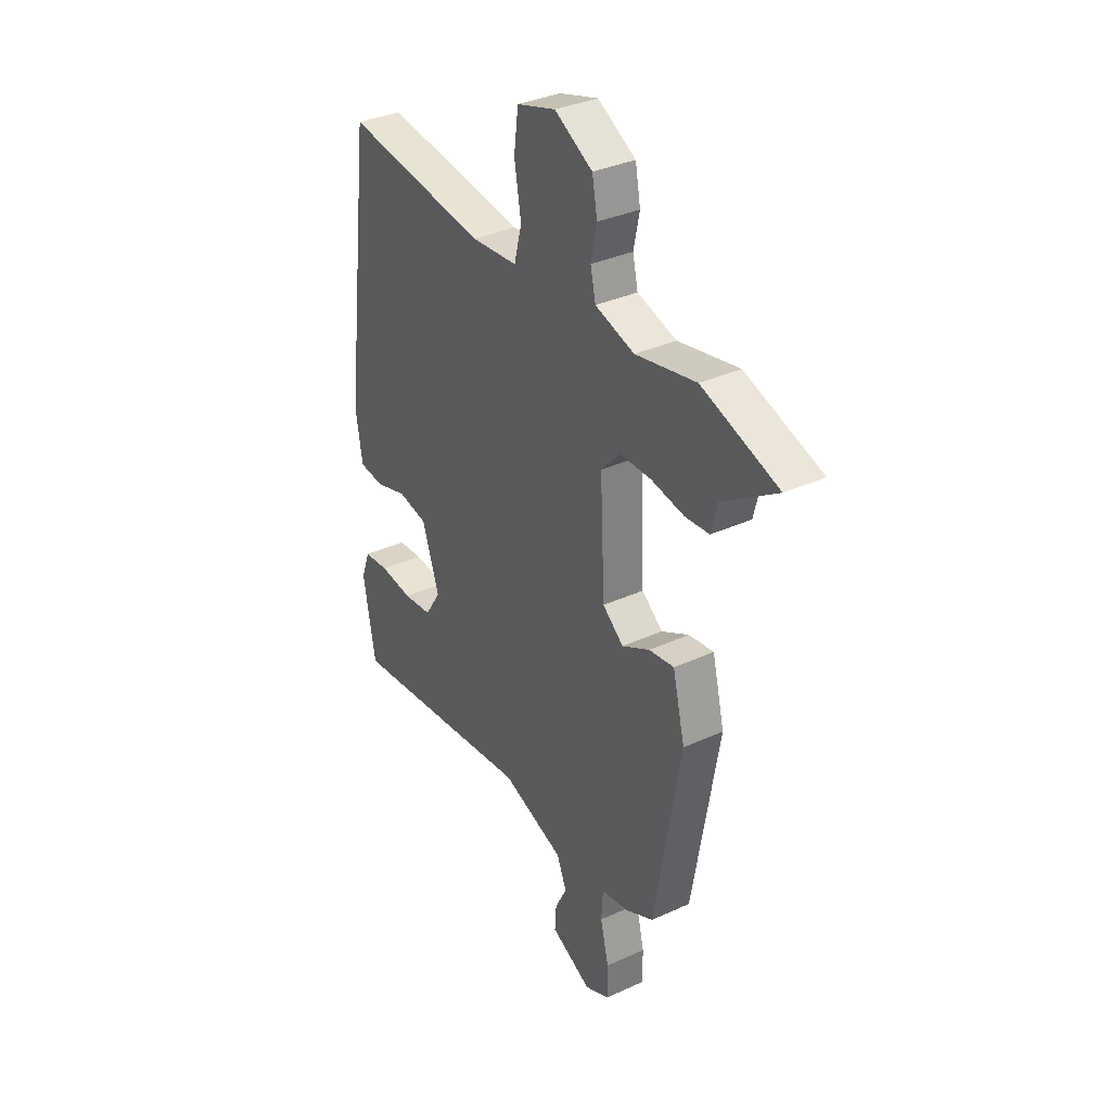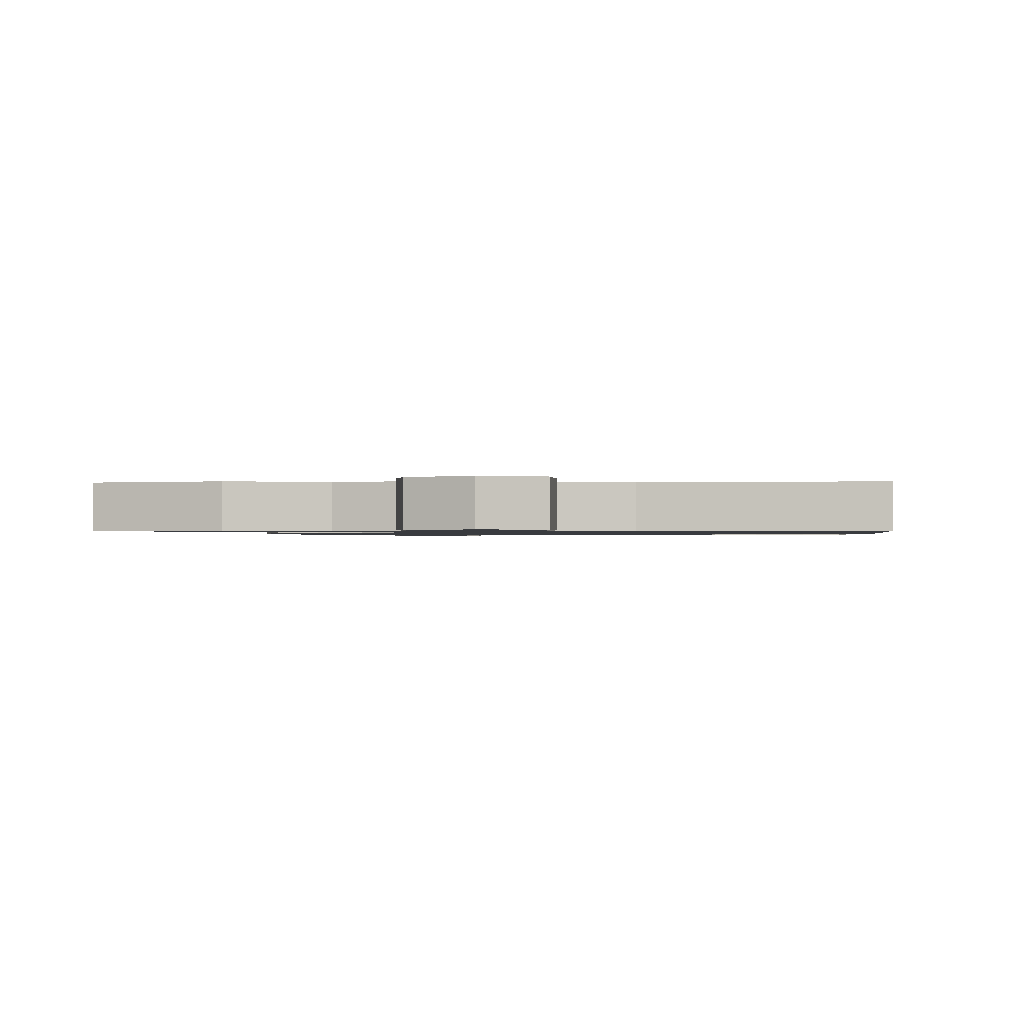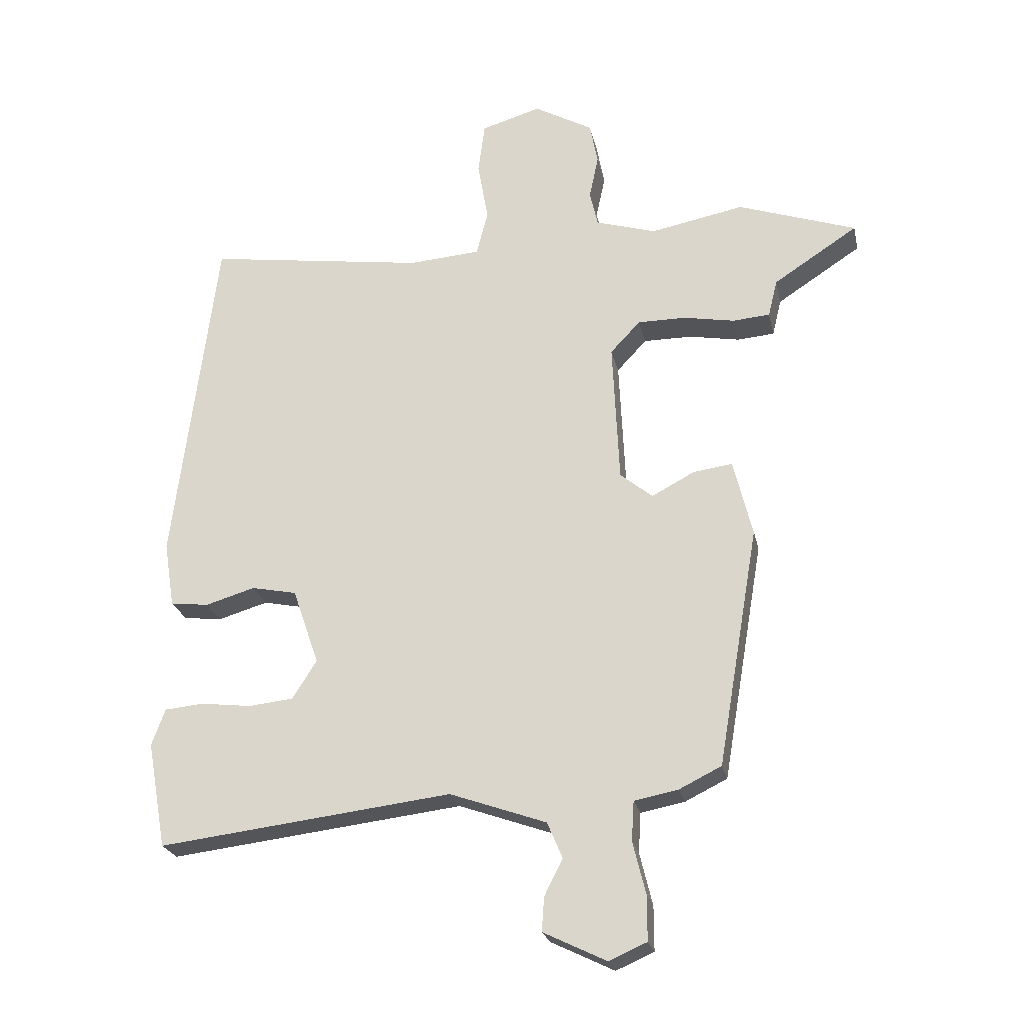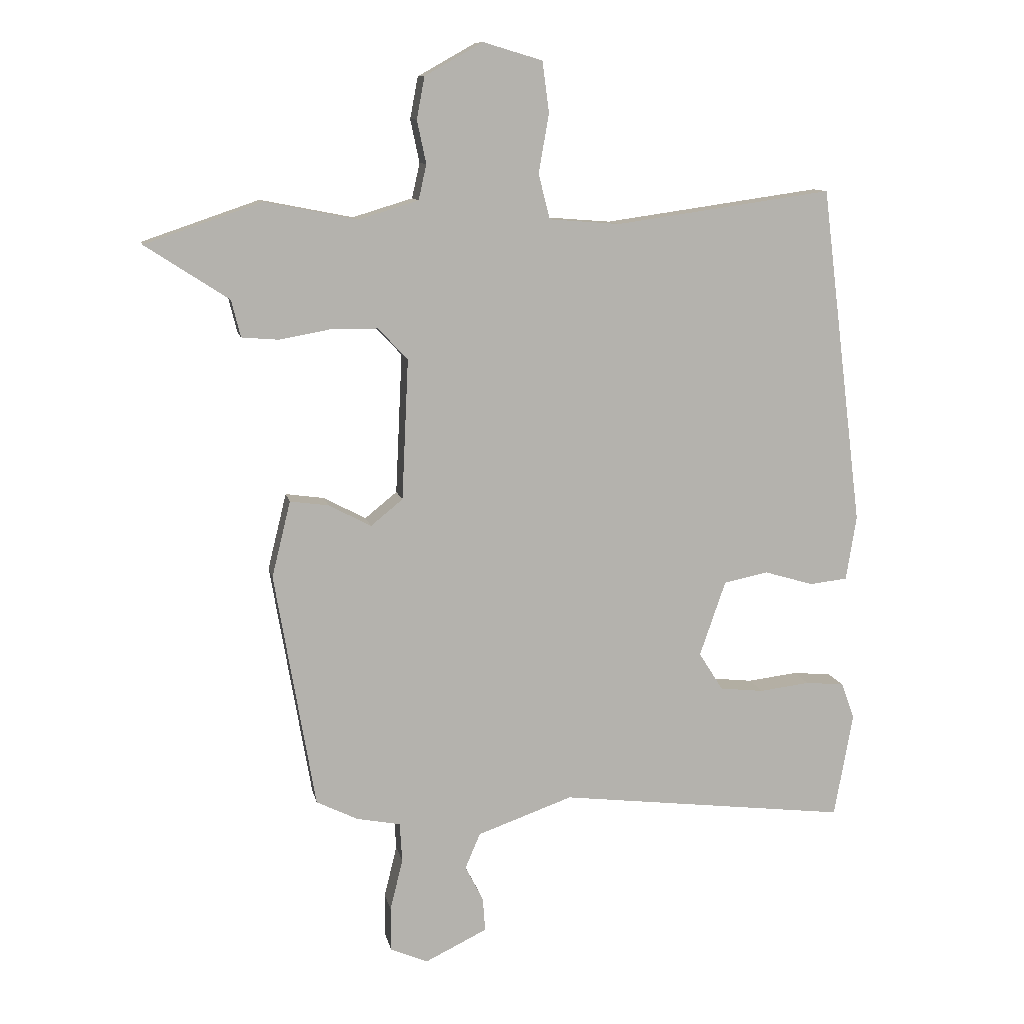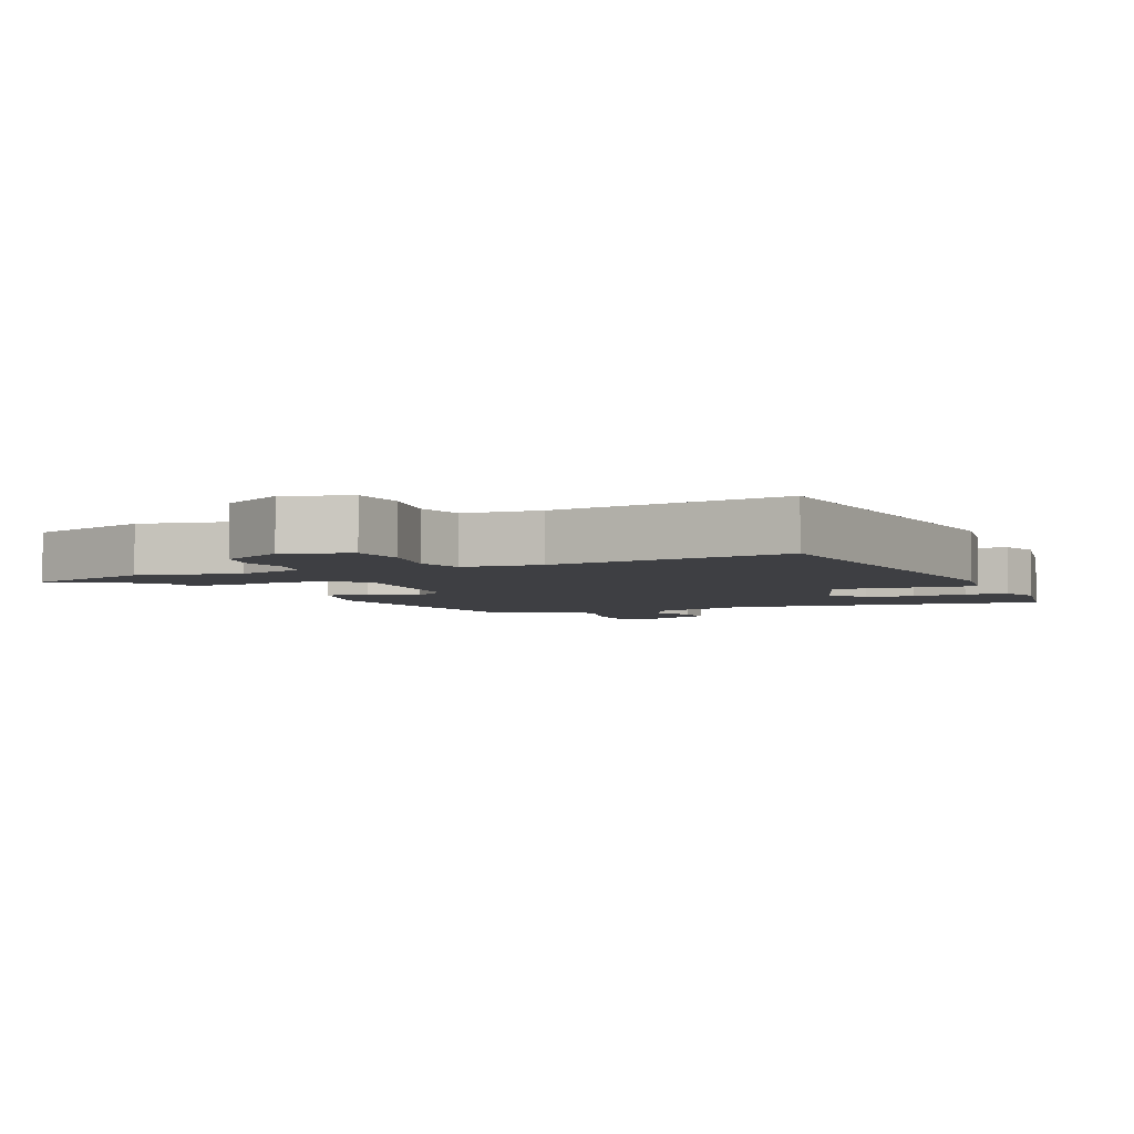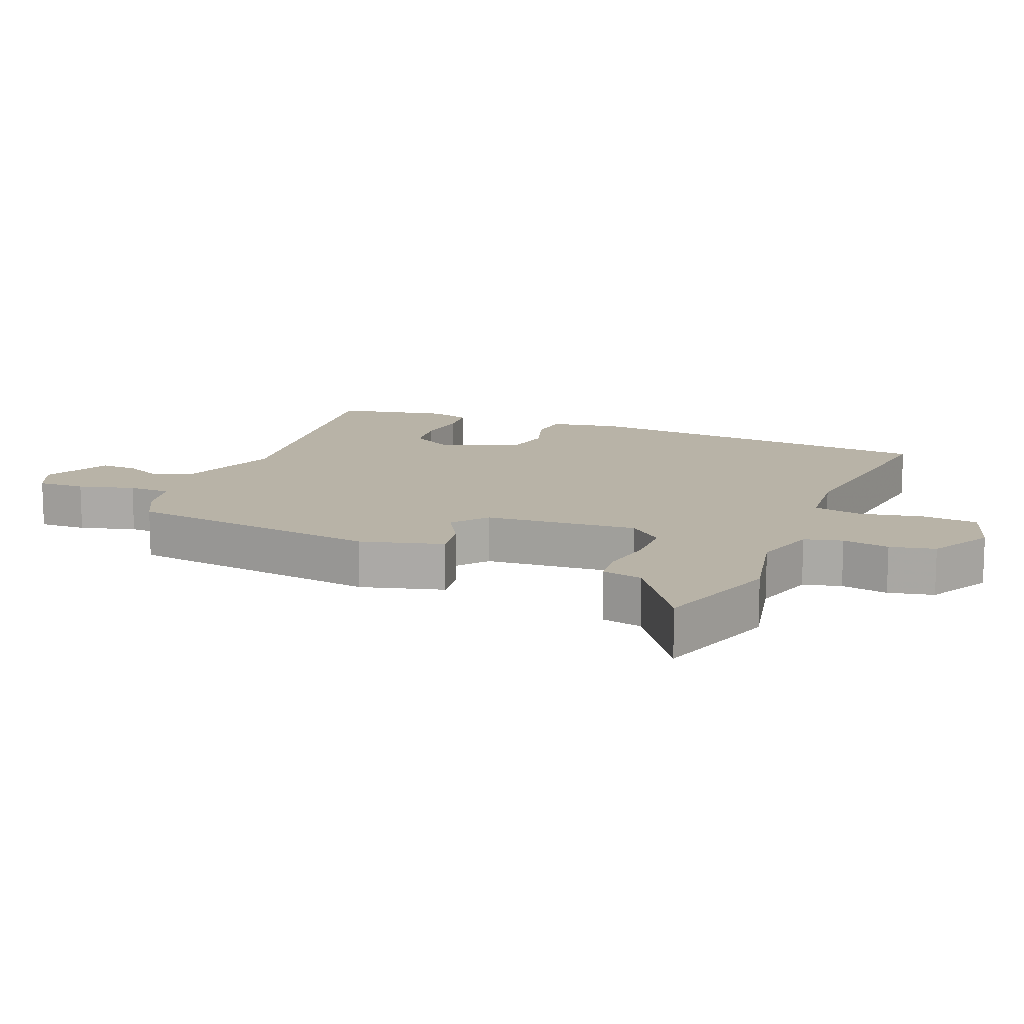
<metadata>
{"format":"obj","ext":"obj","renderer":"f3d","projection":"perspective","resolution":1024,"background":"white","views":[{"elev":34.3,"azim":-121.8,"up":"+Z"},{"elev":-0.9,"azim":-0.5,"up":"+Y"},{"elev":-23.6,"azim":-168.1,"up":"+Z"},{"elev":10.6,"azim":-11.3,"up":"+Z"},{"elev":-4.2,"azim":22.9,"up":"+Y"},{"elev":12.8,"azim":-69.2,"up":"+Y"}]}
</metadata>
<code>
v 0.458 0.07 0.513
v 0.528 0.07 -0.049
v 0.511 0.07 -0.156
v 0.448 0.07 -0.163
v 0.367 0.07 -0.139
v 0.293 0.07 -0.154
v 0.25 0.07 -0.279
v 0.29 0.07 -0.342
v 0.363 0.07 -0.35
v 0.446 0.07 -0.34
v 0.51 0.07 -0.346
v 0.532 0.07 -0.406
v 0.501 0.07 -0.58
v 0.02 0.07 -0.522
v -0.138 0.07 -0.578
v -0.163 0.07 -0.637
v -0.133 0.07 -0.696
v -0.129 0.07 -0.752
v -0.232 0.07 -0.802
v -0.294 0.07 -0.775
v -0.294 0.07 -0.702
v -0.273 0.07 -0.616
v -0.277 0.07 -0.551
v -0.349 0.07 -0.537
v -0.418 0.07 -0.503
v -0.485 0.07 -0.111
v -0.454 0.07 0.015
v -0.39 0.07 0.006
v -0.32 0.07 -0.031
v -0.267 0.07 0.012
v -0.256 0.07 0.245
v -0.305 0.07 0.297
v -0.384 0.07 0.297
v -0.467 0.07 0.282
v -0.528 0.07 0.287
v -0.543 0.07 0.348
v -0.681 0.07 0.438
v -0.488 0.07 0.504
v -0.335 0.07 0.474
v -0.236 0.07 0.504
v -0.223 0.07 0.562
v -0.238 0.07 0.633
v -0.225 0.07 0.702
v -0.129 0.07 0.756
v -0.031 0.07 0.727
v -0.02 0.07 0.643
v -0.037 0.07 0.545
v -0.018 0.07 0.471
v 0.099 0.07 0.462
v 0.458 0 0.513
v 0.528 0 -0.049
v 0.511 0 -0.156
v 0.448 0 -0.163
v 0.367 0 -0.139
v 0.293 0 -0.154
v 0.25 0 -0.279
v 0.29 0 -0.342
v 0.363 0 -0.35
v 0.446 0 -0.34
v 0.51 0 -0.346
v 0.532 0 -0.406
v 0.501 0 -0.58
v 0.02 0 -0.522
v -0.138 0 -0.578
v -0.163 0 -0.637
v -0.133 0 -0.696
v -0.129 0 -0.752
v -0.232 0 -0.802
v -0.294 0 -0.775
v -0.294 0 -0.702
v -0.273 0 -0.616
v -0.277 0 -0.551
v -0.349 0 -0.537
v -0.418 0 -0.503
v -0.485 0 -0.111
v -0.454 0 0.015
v -0.39 0 0.006
v -0.32 0 -0.031
v -0.267 0 0.012
v -0.256 0 0.245
v -0.305 0 0.297
v -0.384 0 0.297
v -0.467 0 0.282
v -0.528 0 0.287
v -0.543 0 0.348
v -0.681 0 0.438
v -0.488 0 0.504
v -0.335 0 0.474
v -0.236 0 0.504
v -0.223 0 0.562
v -0.238 0 0.633
v -0.225 0 0.702
v -0.129 0 0.756
v -0.031 0 0.727
v -0.02 0 0.643
v -0.037 0 0.545
v -0.018 0 0.471
v 0.099 0 0.462
f 44 45 46 47
f 44 47 48
f 41 42 43 44
f 40 41 44 48
f 39 40 48
f 36 37 38 39
f 36 39 48 49
f 33 34 35 36
f 32 33 36 49
f 26 27 28 29
f 24 25 26 29
f 23 24 29 30
f 22 23 30 31
f 20 21 22
f 19 20 22
f 16 17 18 19
f 16 19 22 31
f 11 12 13 14
f 9 10 11 14
f 8 9 14 15
f 7 8 15
f 6 7 15
f 2 3 4 5
f 2 5 6
f 1 2 6
f 31 32 49 1
f 15 16 31
f 1 6 15 31
f 96 95 94 93
f 97 96 93
f 93 92 91 90
f 97 93 90 89
f 97 89 88
f 88 87 86 85
f 98 97 88 85
f 85 84 83 82
f 98 85 82 81
f 78 77 76 75
f 78 75 74 73
f 79 78 73 72
f 80 79 72 71
f 71 70 69
f 71 69 68
f 68 67 66 65
f 80 71 68 65
f 63 62 61 60
f 63 60 59 58
f 64 63 58 57
f 64 57 56
f 64 56 55
f 54 53 52 51
f 55 54 51
f 55 51 50
f 50 98 81 80
f 80 65 64
f 80 64 55 50
f 1 50 51 2
f 2 51 52 3
f 3 52 53 4
f 4 53 54 5
f 5 54 55 6
f 6 55 56 7
f 7 56 57 8
f 8 57 58 9
f 9 58 59 10
f 10 59 60 11
f 11 60 61 12
f 12 61 62 13
f 13 62 63 14
f 14 63 64 15
f 15 64 65 16
f 16 65 66 17
f 17 66 67 18
f 18 67 68 19
f 19 68 69 20
f 20 69 70 21
f 21 70 71 22
f 22 71 72 23
f 23 72 73 24
f 24 73 74 25
f 25 74 75 26
f 26 75 76 27
f 27 76 77 28
f 28 77 78 29
f 29 78 79 30
f 30 79 80 31
f 31 80 81 32
f 32 81 82 33
f 33 82 83 34
f 34 83 84 35
f 35 84 85 36
f 36 85 86 37
f 37 86 87 38
f 38 87 88 39
f 39 88 89 40
f 40 89 90 41
f 41 90 91 42
f 42 91 92 43
f 43 92 93 44
f 44 93 94 45
f 45 94 95 46
f 46 95 96 47
f 47 96 97 48
f 48 97 98 49
f 49 98 50 1

</code>
